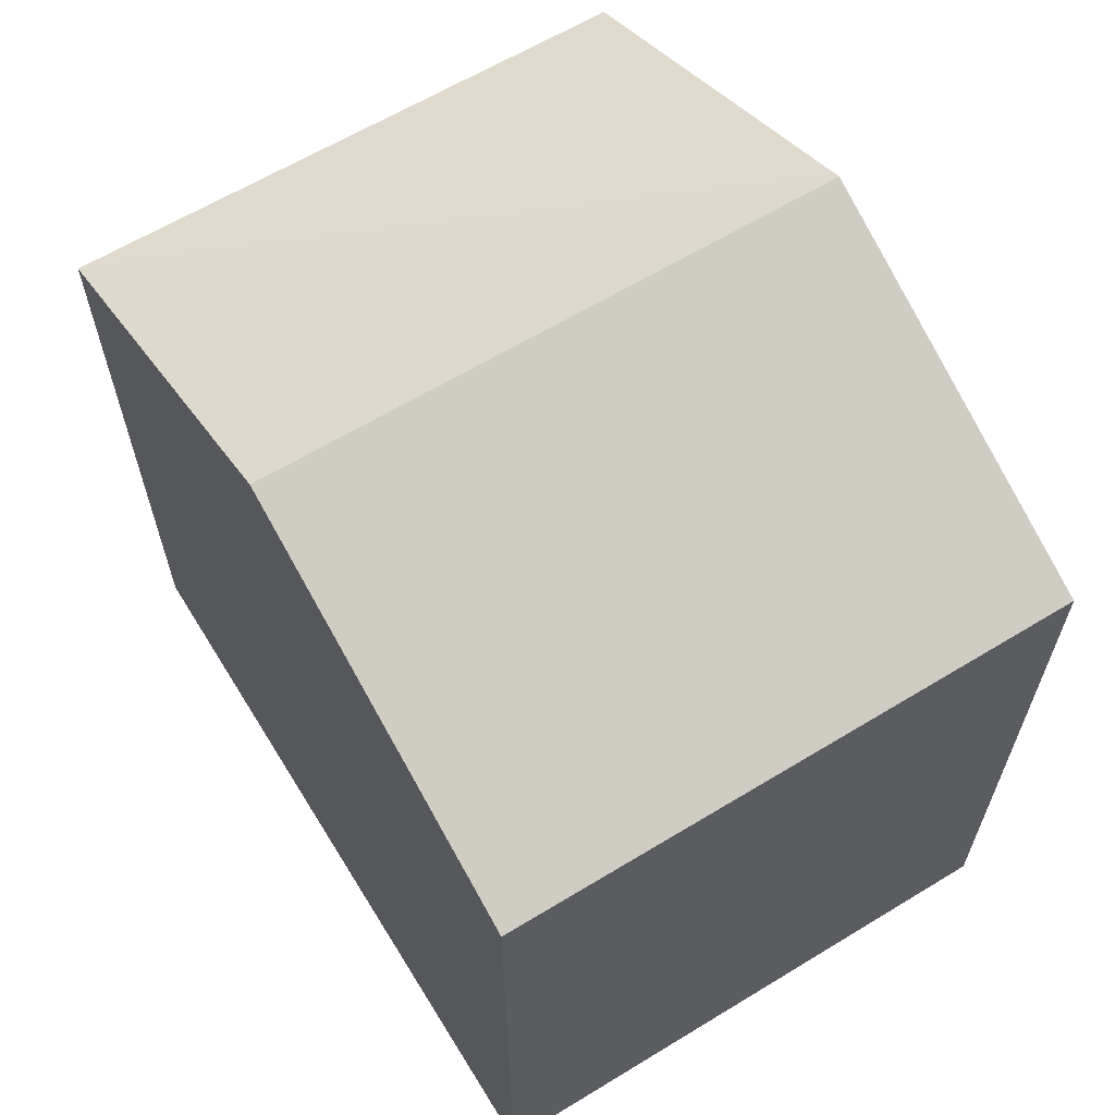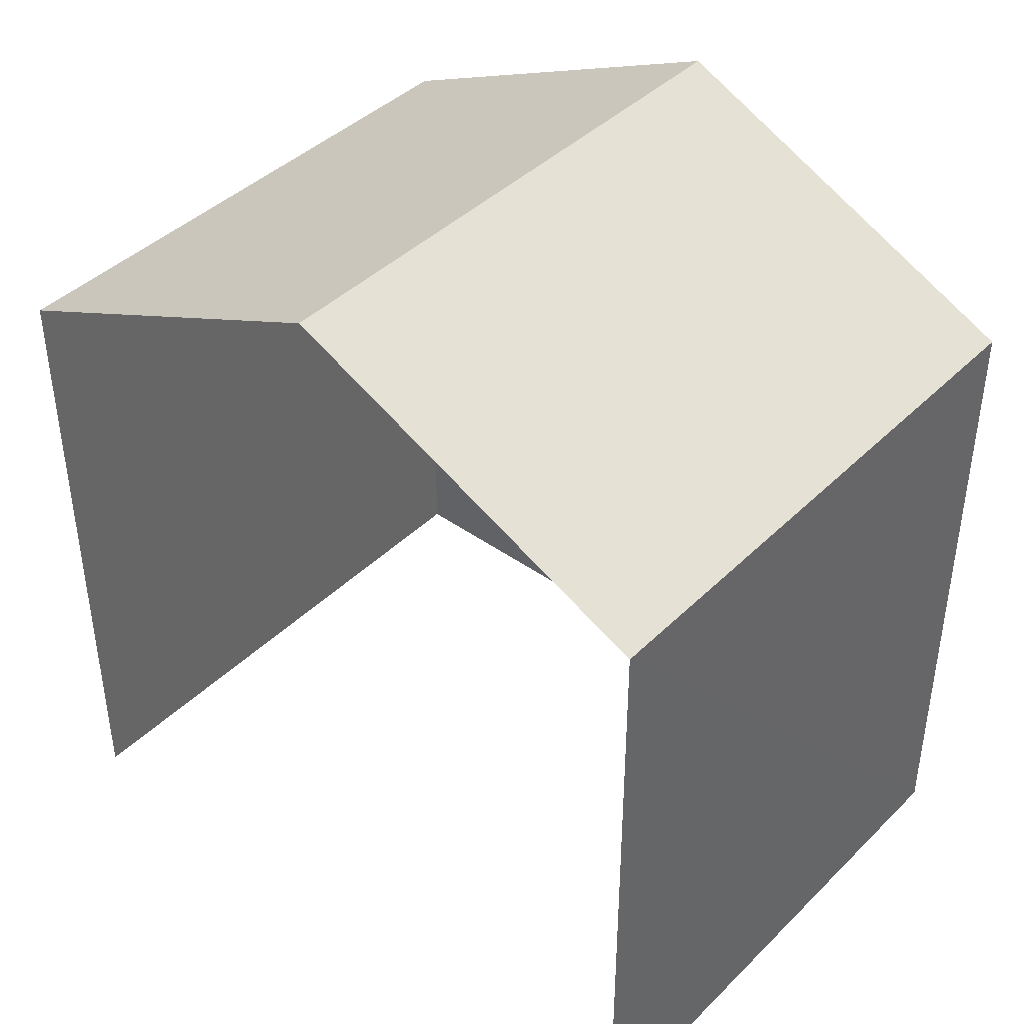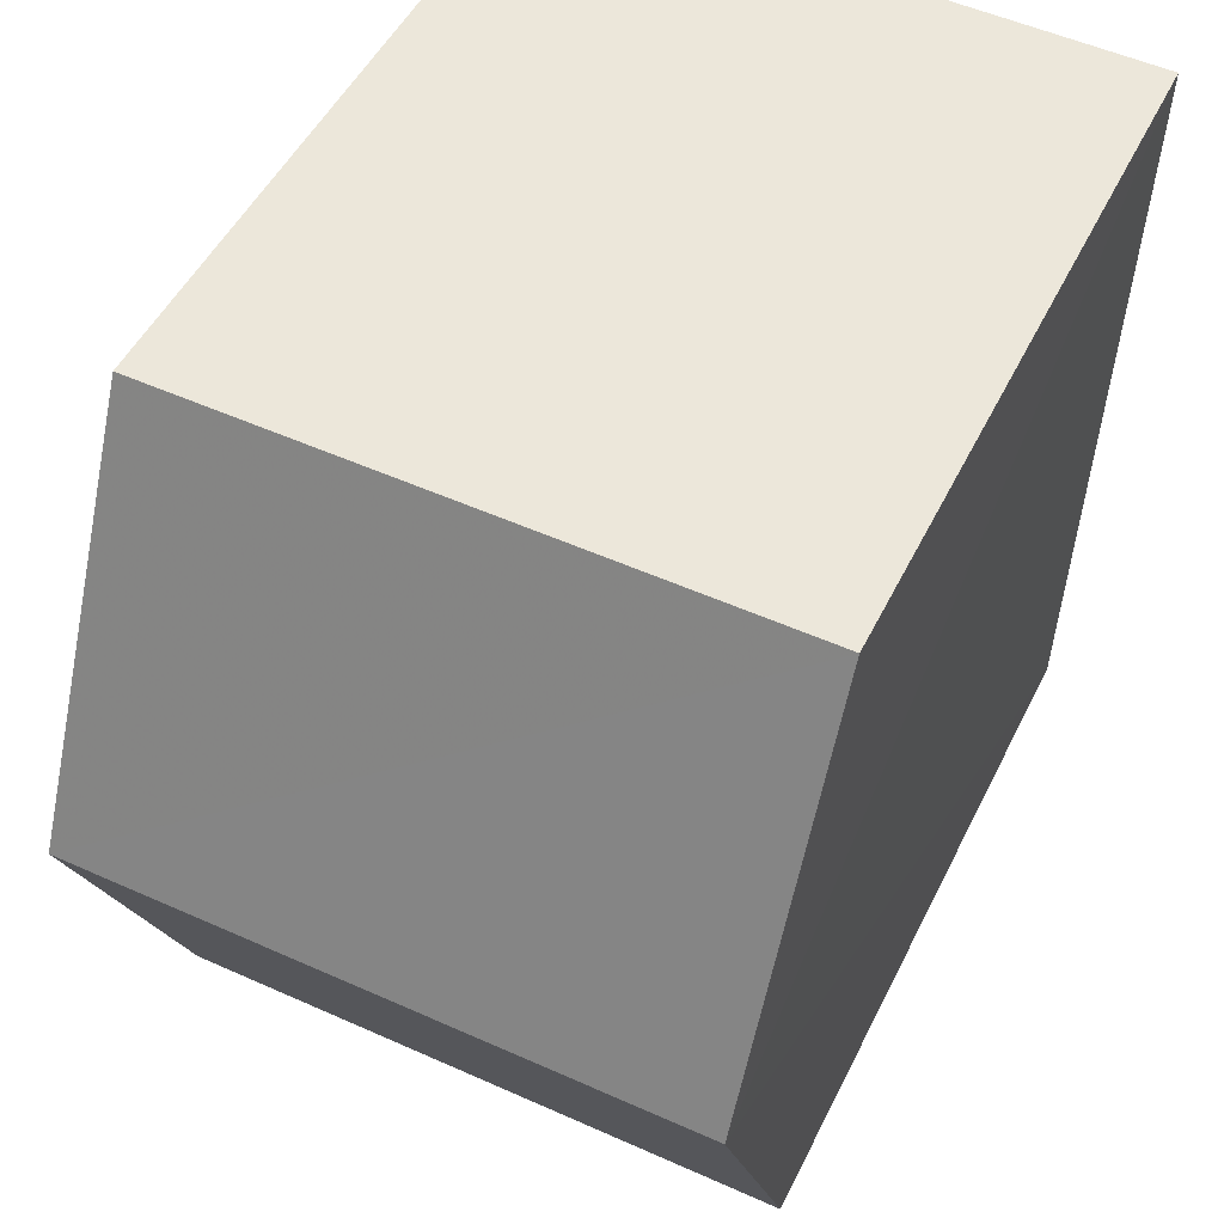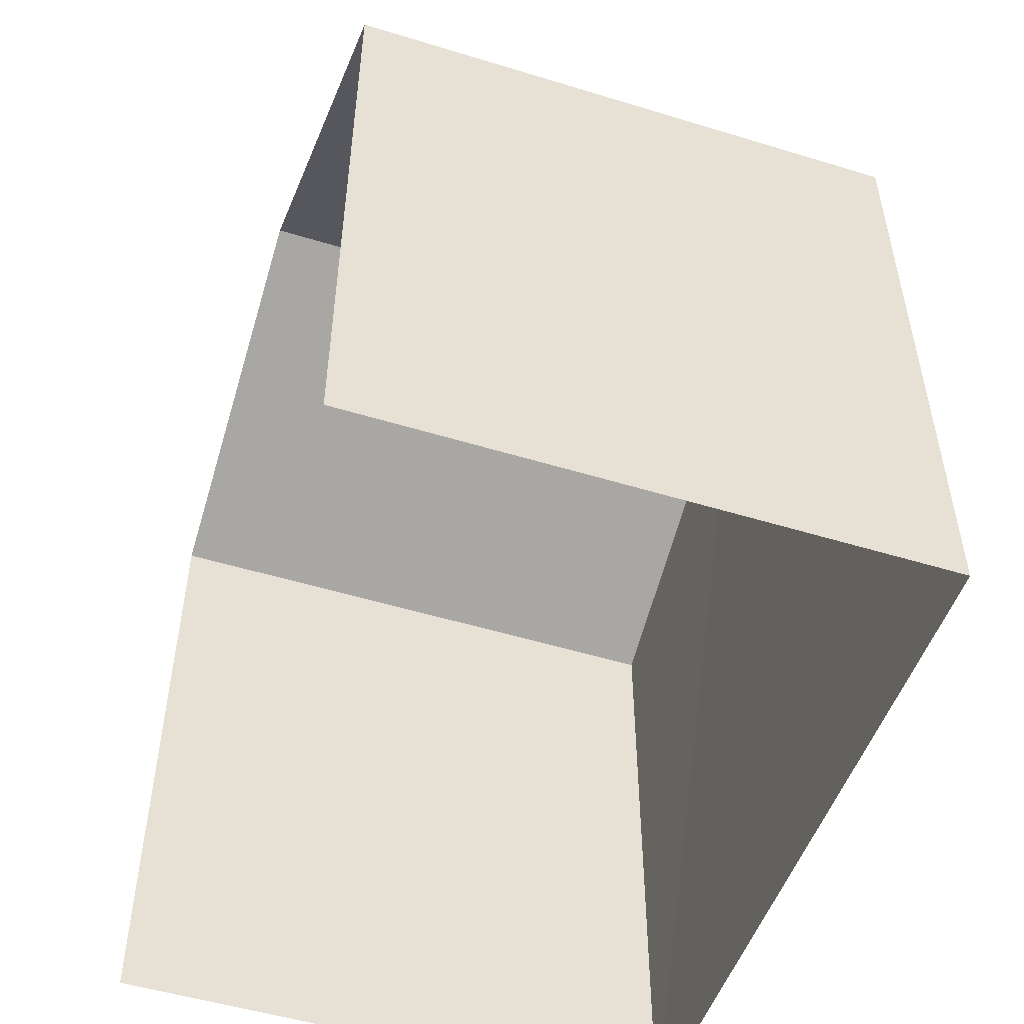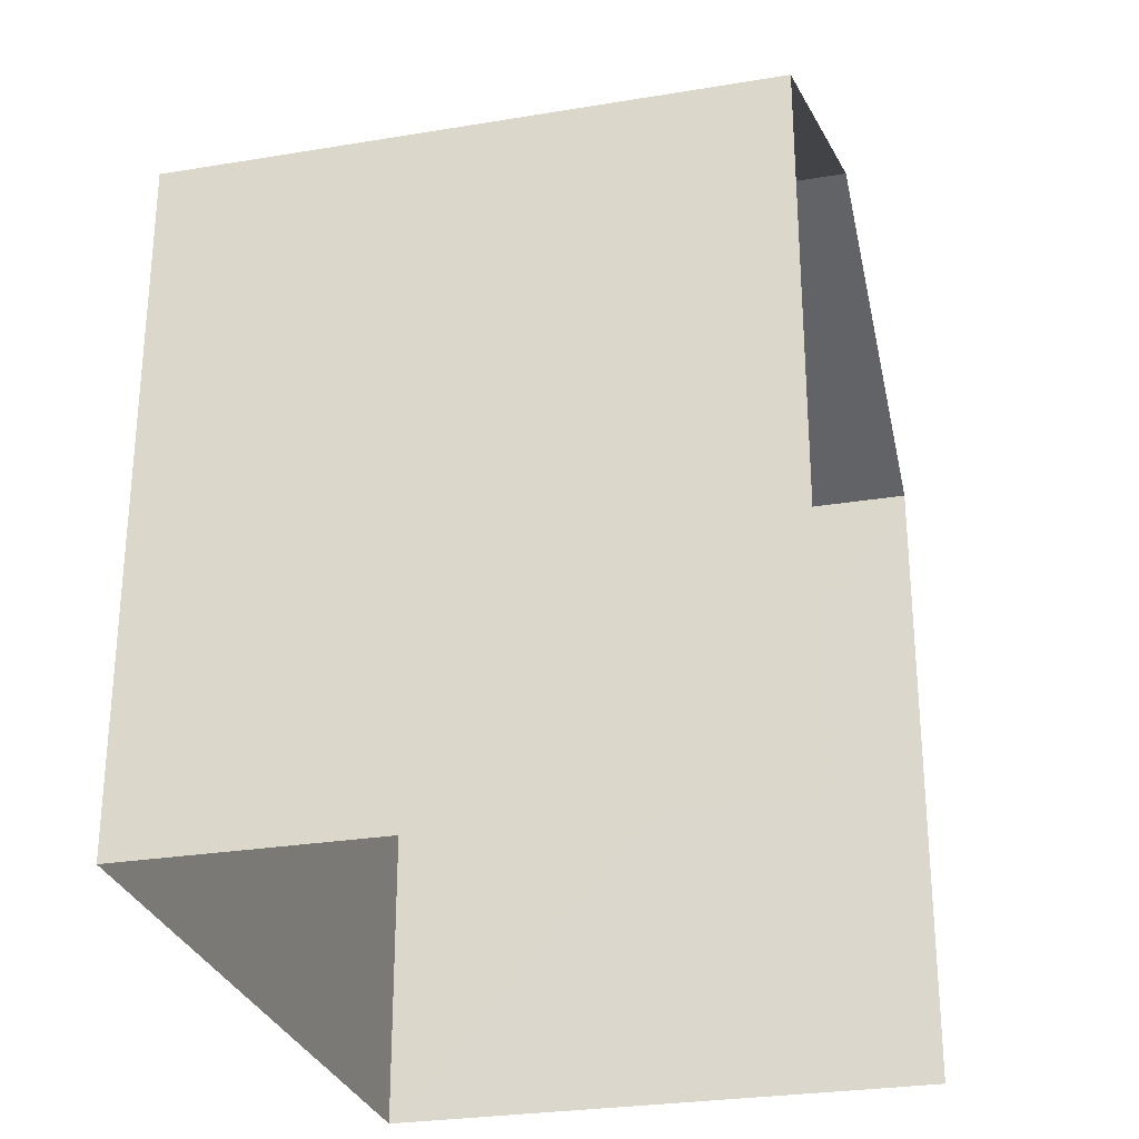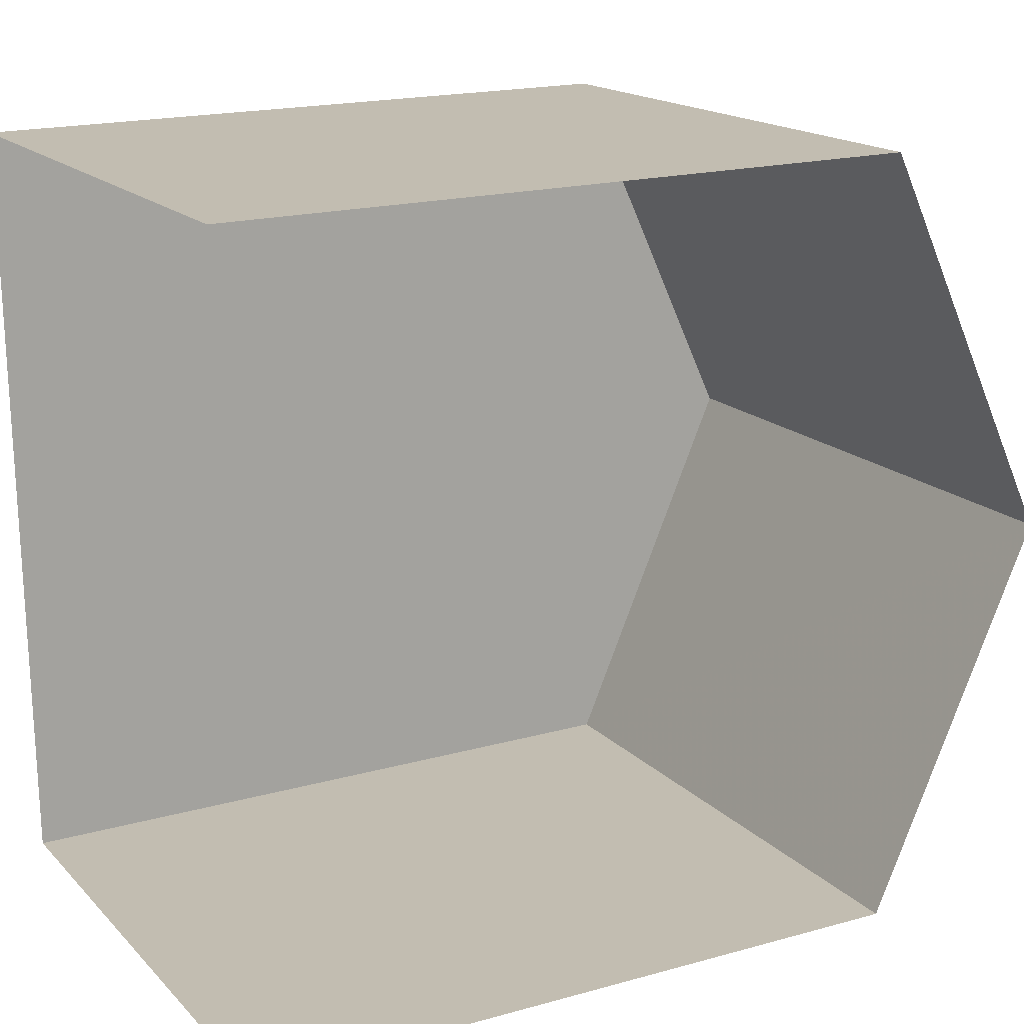
<metadata>
{"format":"obj","ext":"obj","renderer":"f3d","projection":"perspective","resolution":1024,"background":"white","views":[{"elev":63.0,"azim":146.7,"up":"+Z"},{"elev":41.9,"azim":-51.2,"up":"+Z"},{"elev":49.3,"azim":25.5,"up":"+Y"},{"elev":-51.2,"azim":-20.1,"up":"+Z"},{"elev":-27.9,"azim":-167.5,"up":"+Z"},{"elev":18.6,"azim":-118.2,"up":"+Y"}]}
</metadata>
<code>
v -3.735e+05 -1.054e+05 21.71
v -3.735e+05 -1.054e+05 21.71
v -3.735e+05 -1.054e+05 21.72
v -3.735e+05 -1.054e+05 21.72
v -3.735e+05 -1.054e+05 28.6
v -3.735e+05 -1.054e+05 28.6
v -3.735e+05 -1.054e+05 30.35
v -3.735e+05 -1.054e+05 30.35
v -3.735e+05 -1.054e+05 28.6
v -3.735e+05 -1.054e+05 28.6
f 1 2 3
f 4 1 3
f 6 1 7
f 1 4 7
f 4 10 7
f 5 6 7
f 8 5 7
f 7 9 8
f 7 10 9
f 9 3 8
f 3 2 8
f 2 5 8
f 6 2 1
f 6 5 2
f 10 4 3
f 9 10 3

</code>
